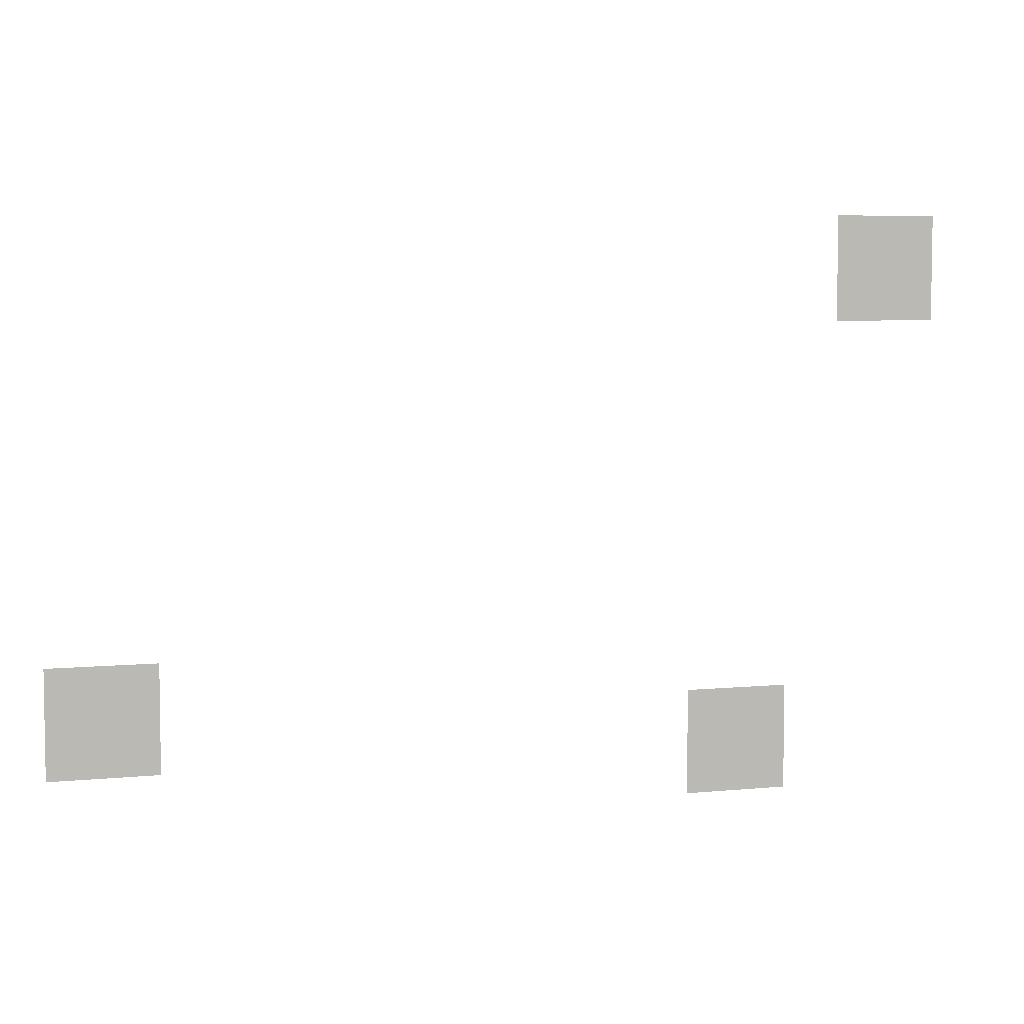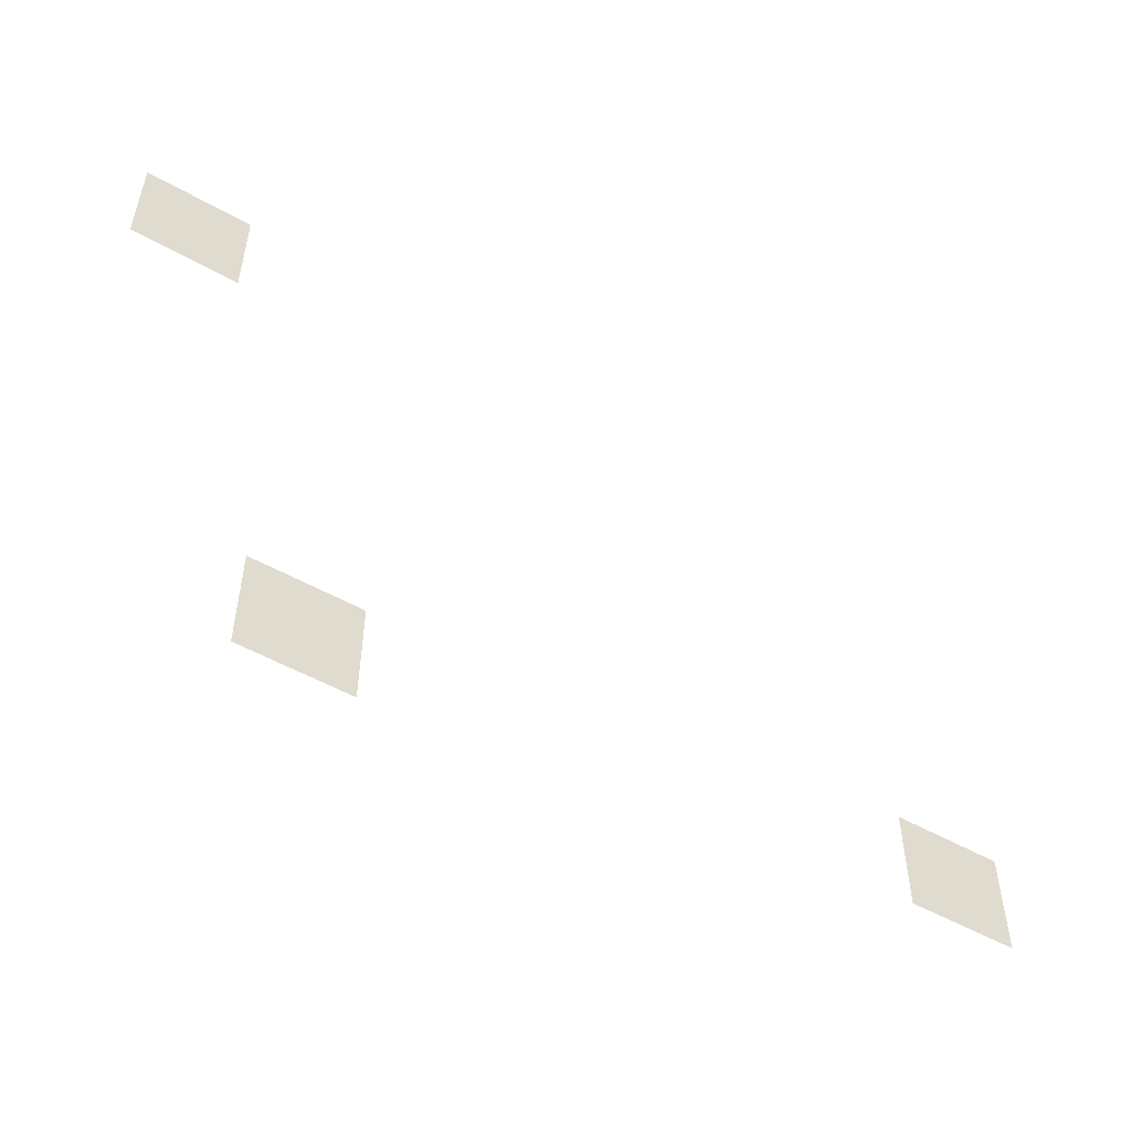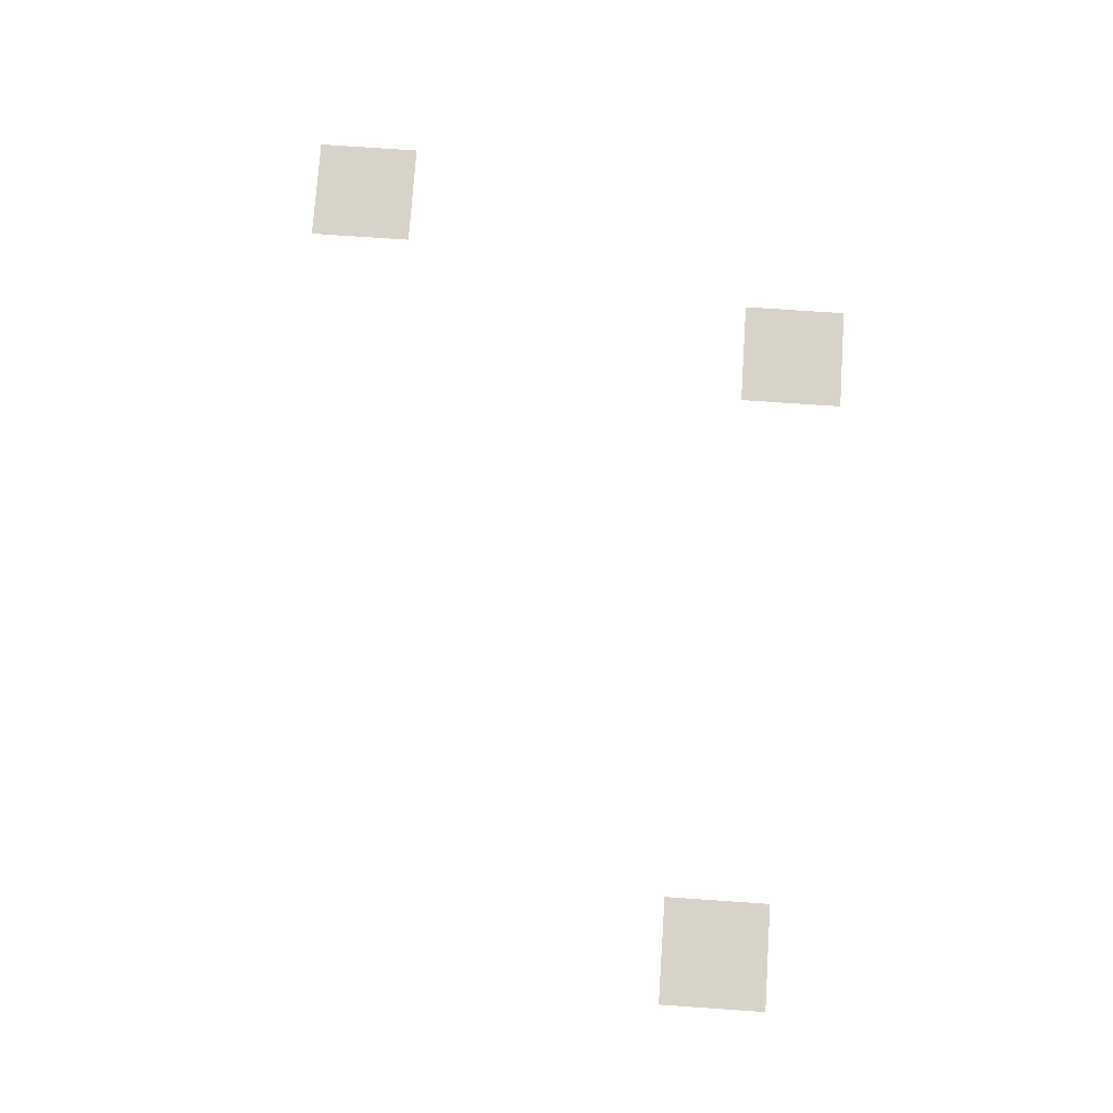
<metadata>
{"format":"obj","ext":"obj","renderer":"f3d","projection":"perspective","resolution":1024,"background":"white","views":[{"elev":5.4,"azim":-17.0,"up":"+Y"},{"elev":-52.7,"azim":148.8,"up":"+Y"},{"elev":76.1,"azim":-86.1,"up":"+Z"}]}
</metadata>
<code>
v -1440 -1080 0
v -1464 -1080 0
v -1464 -1056 0
v -1440 -1056 0
v -1464 -1080 0
v -1488 -1080 0
v -1488 -1056 0
v -1464 -1056 0
v -1440 -1104 0
v -1464 -1104 0
v -1464 -1080 0
v -1440 -1080 0
v -1464 -1104 0
v -1488 -1104 0
v -1488 -1080 0
v -1464 -1080 0
v -1800 -1272 0
v -1824 -1272 0
v -1824 -1248 0
v -1800 -1248 0
v -1824 -1272 0
v -1848 -1272 0
v -1848 -1248 0
v -1824 -1248 0
v -1512 -1296 0
v -1536 -1296 0
v -1536 -1272 0
v -1512 -1272 0
v -1536 -1296 0
v -1560 -1296 0
v -1560 -1272 0
v -1536 -1272 0
v -1800 -1296 0
v -1824 -1296 0
v -1824 -1272 0
v -1800 -1272 0
v -1824 -1296 0
v -1848 -1296 0
v -1848 -1272 0
v -1824 -1272 0
v -1512 -1320 0
v -1536 -1320 0
v -1536 -1296 0
v -1512 -1296 0
v -1536 -1320 0
v -1560 -1320 0
v -1560 -1296 0
v -1536 -1296 0
g SalleNSEW-Rails_mesh_0010
f 1 2 3 4
f 5 6 7 8
f 9 10 11 12
f 13 14 15 16
f 17 18 19 20
f 21 22 23 24
f 25 26 27 28
f 29 30 31 32
f 33 34 35 36
f 37 38 39 40
f 41 42 43 44
f 45 46 47 48

</code>
